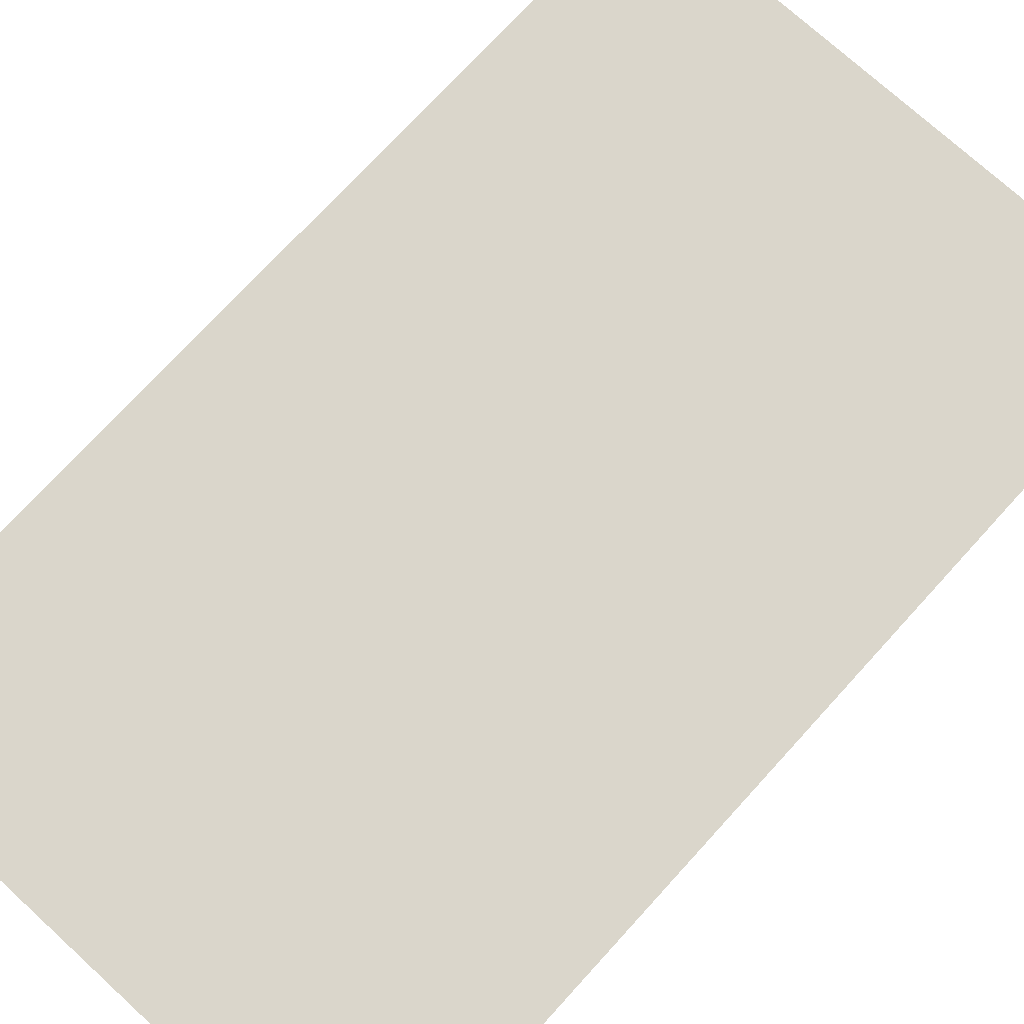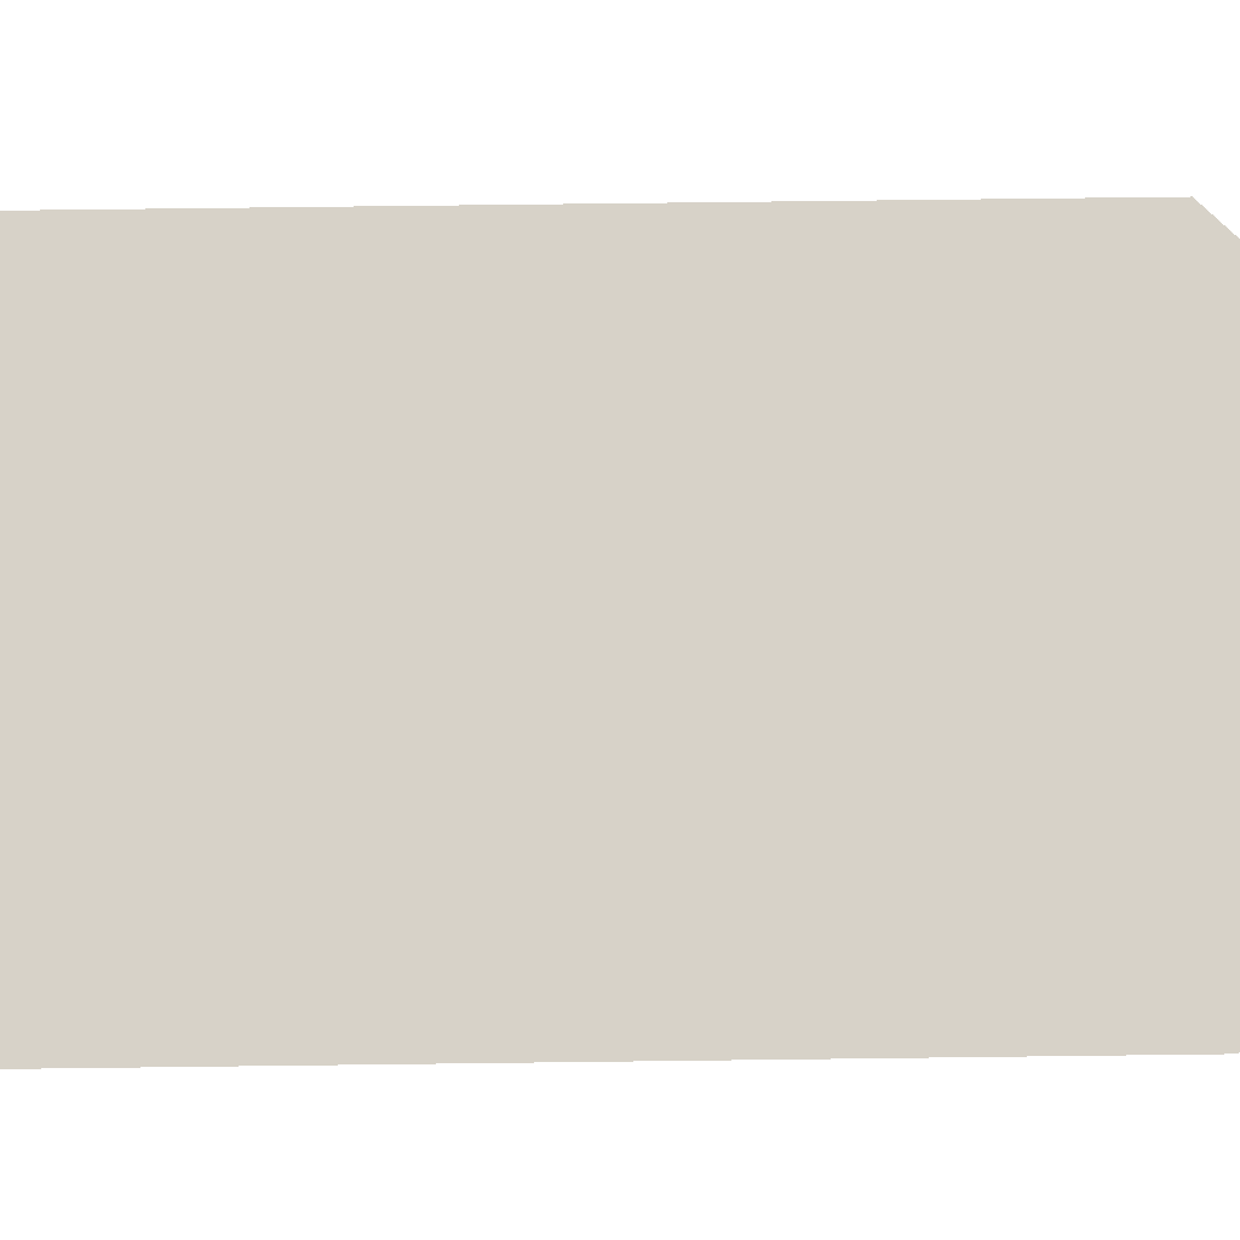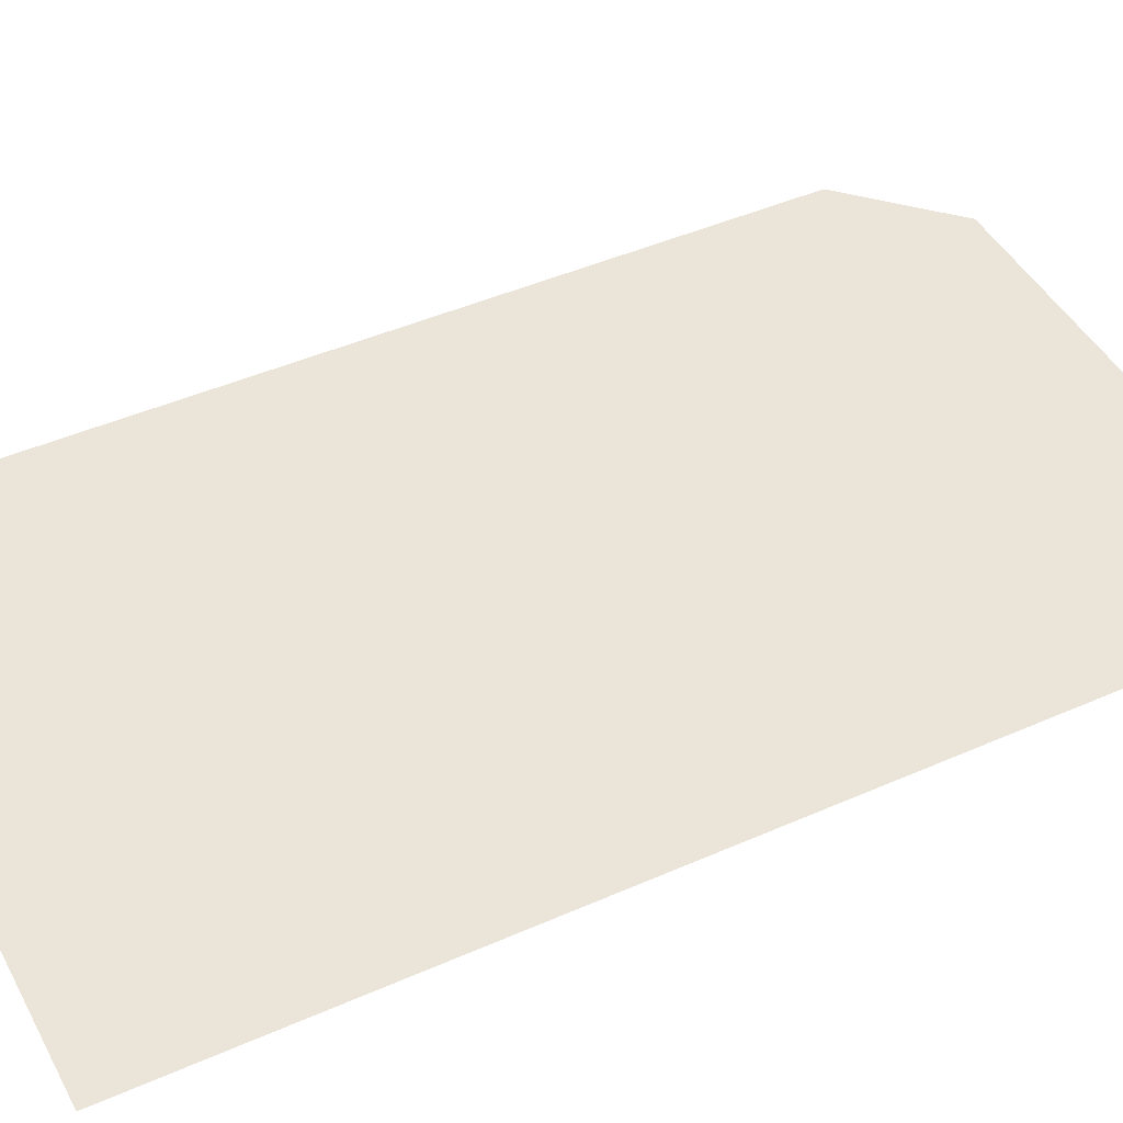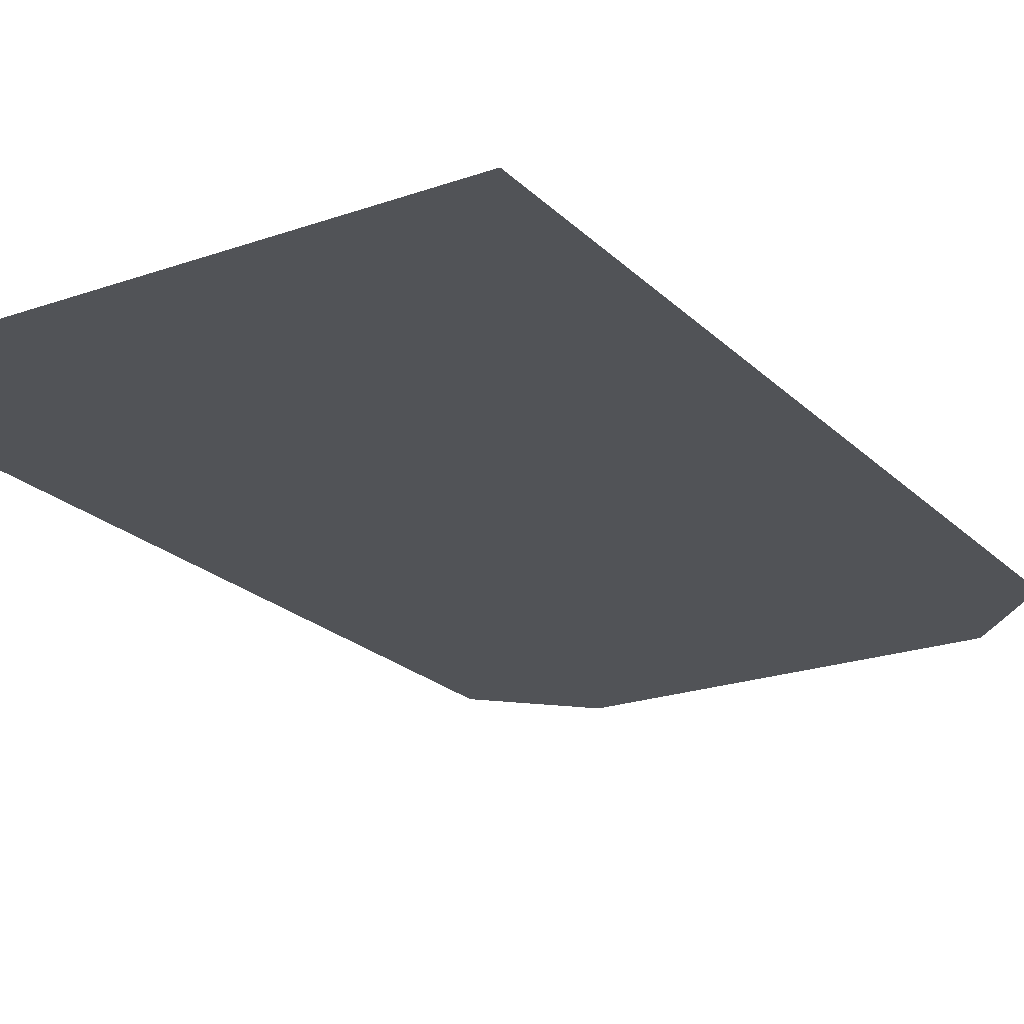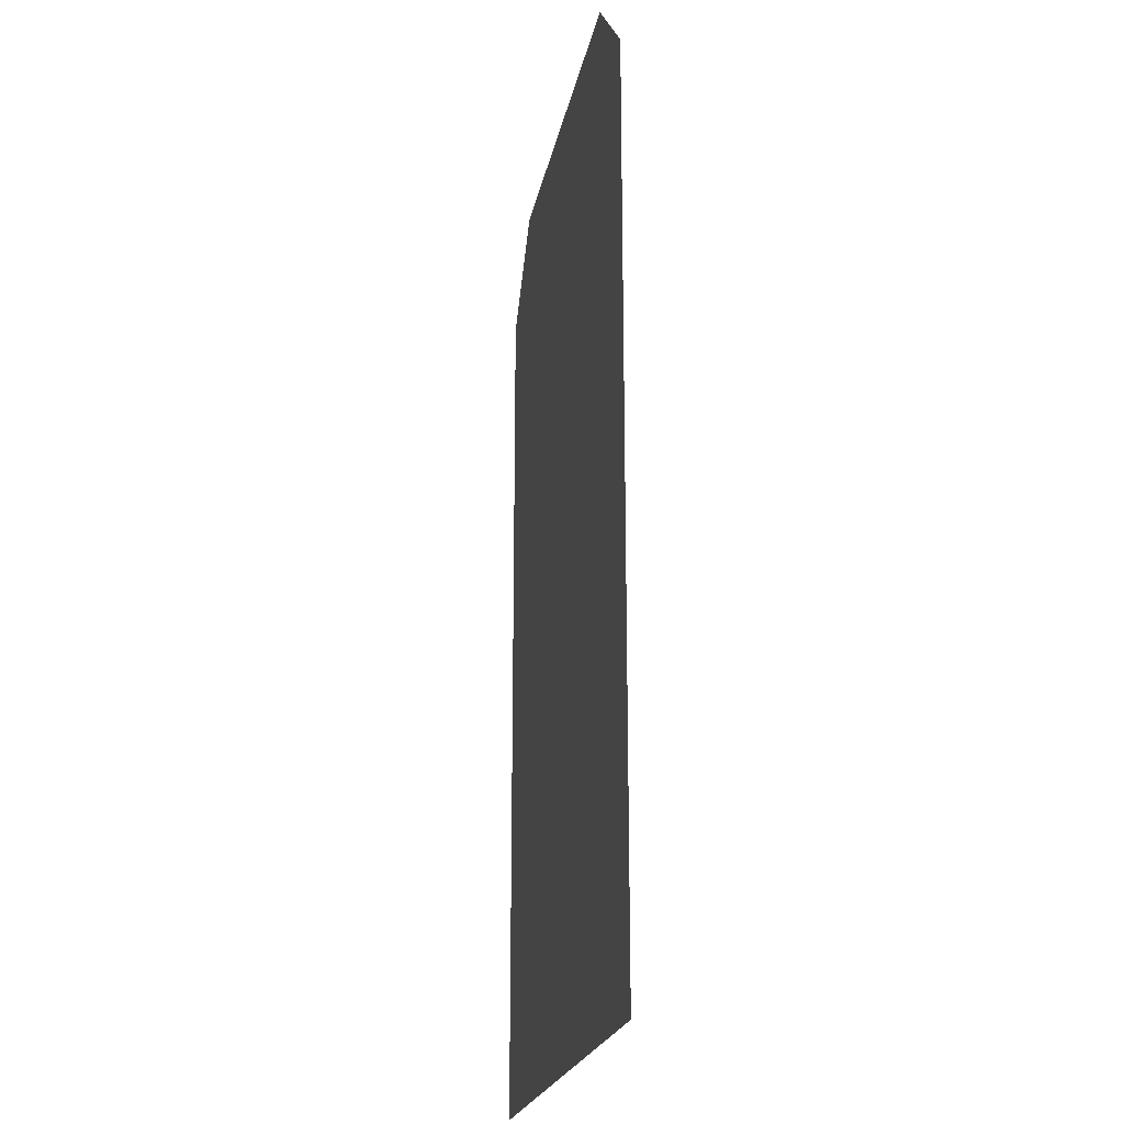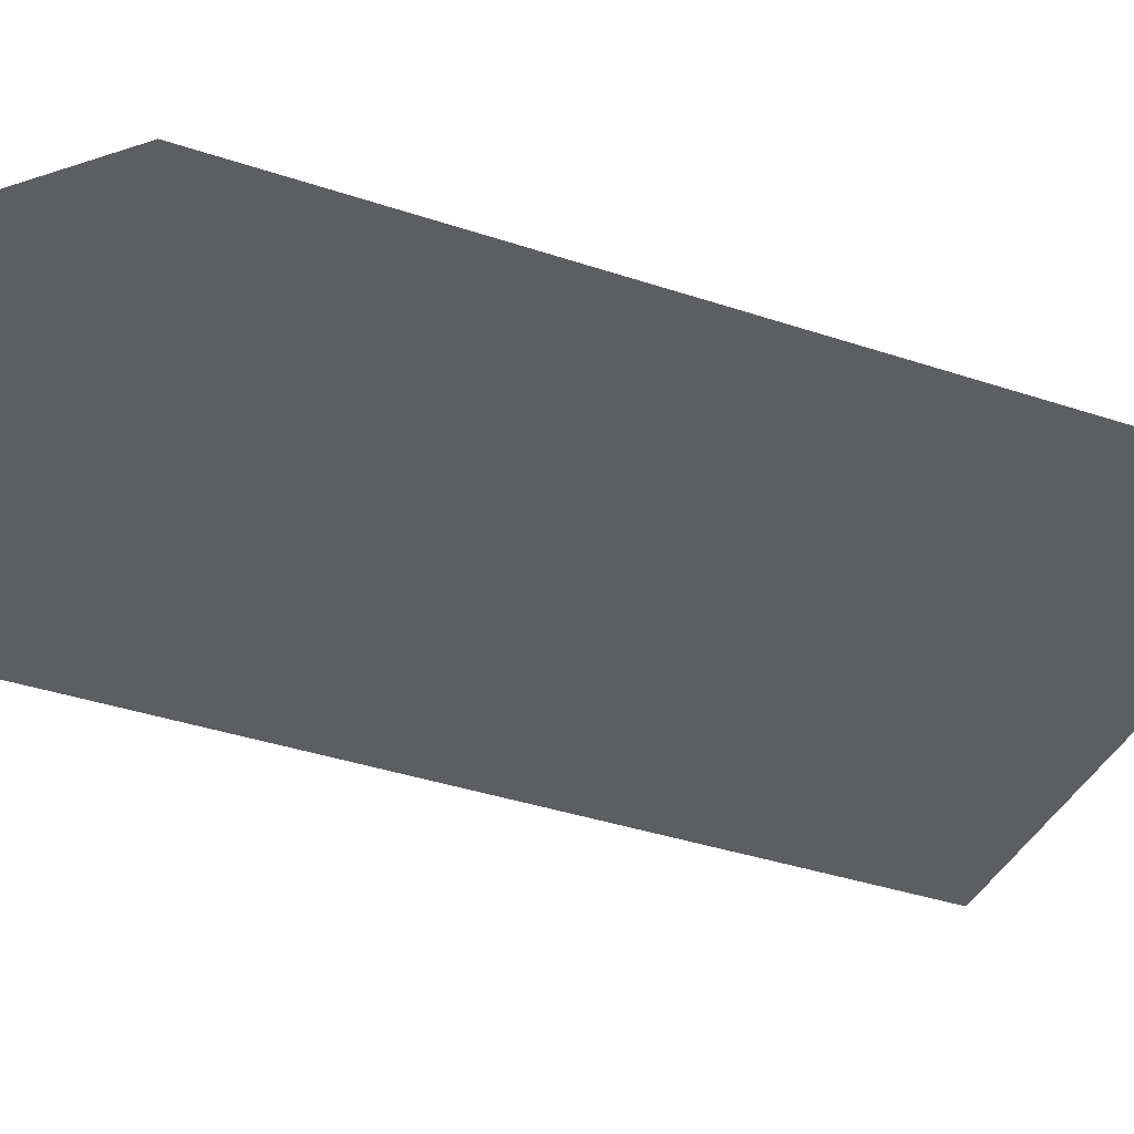
<metadata>
{"format":"obj","ext":"obj","renderer":"f3d","projection":"perspective","resolution":1024,"background":"white","views":[{"elev":74.1,"azim":42.4,"up":"+Y"},{"elev":77.4,"azim":-90.7,"up":"+Y"},{"elev":45.2,"azim":-117.0,"up":"+Y"},{"elev":-21.8,"azim":-148.3,"up":"+Y"},{"elev":-21.2,"azim":-100.4,"up":"+Z"},{"elev":-38.9,"azim":67.4,"up":"+Y"}]}
</metadata>
<code>
o Cube
v 0.2856 0.009037 -0.4761
v -0.2856 0.009037 -0.4761
v 0.2856 0.009037 0.3867
v 0.1963 0.009037 0.4761
v -0.2856 0.009037 0.3867
v -0.1963 0.009037 0.4761
f 6 4 3
f 3 1 2
f 2 5 3
f 5 6 3

</code>
